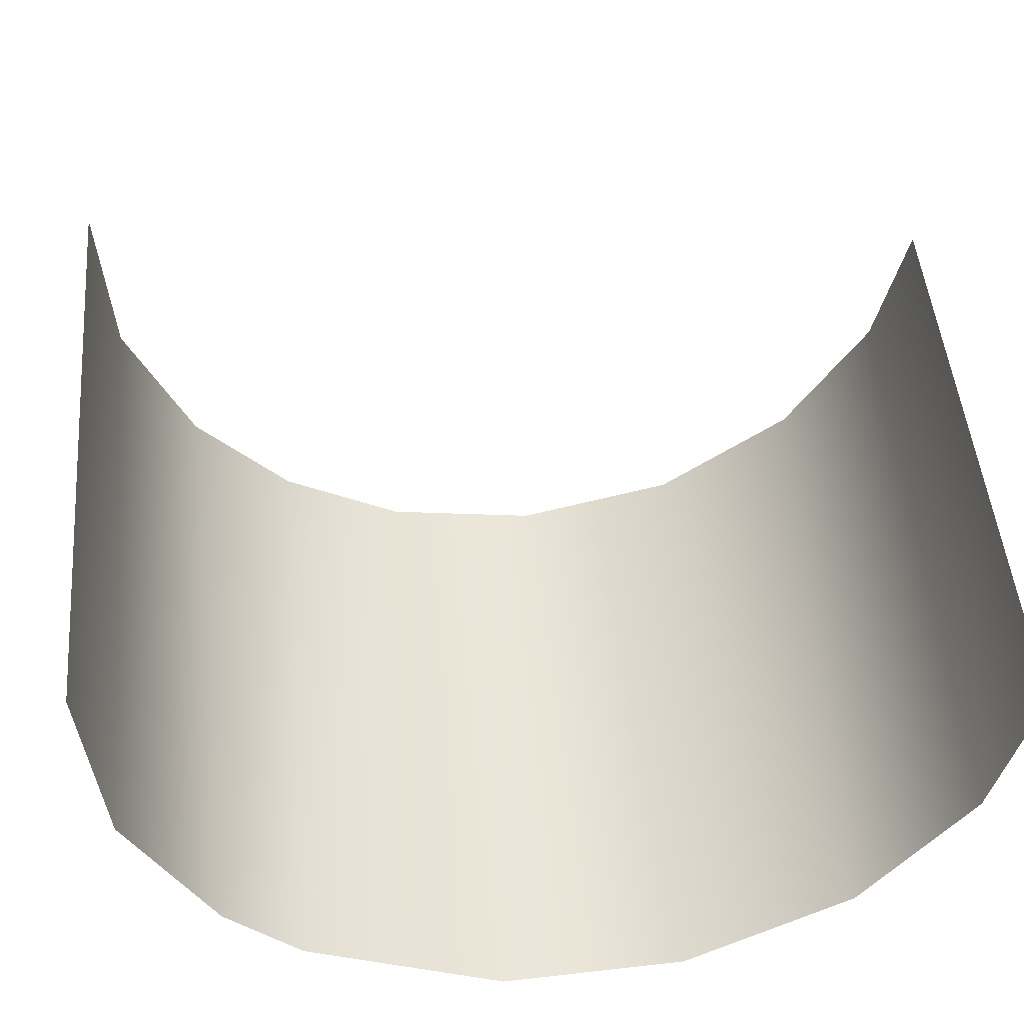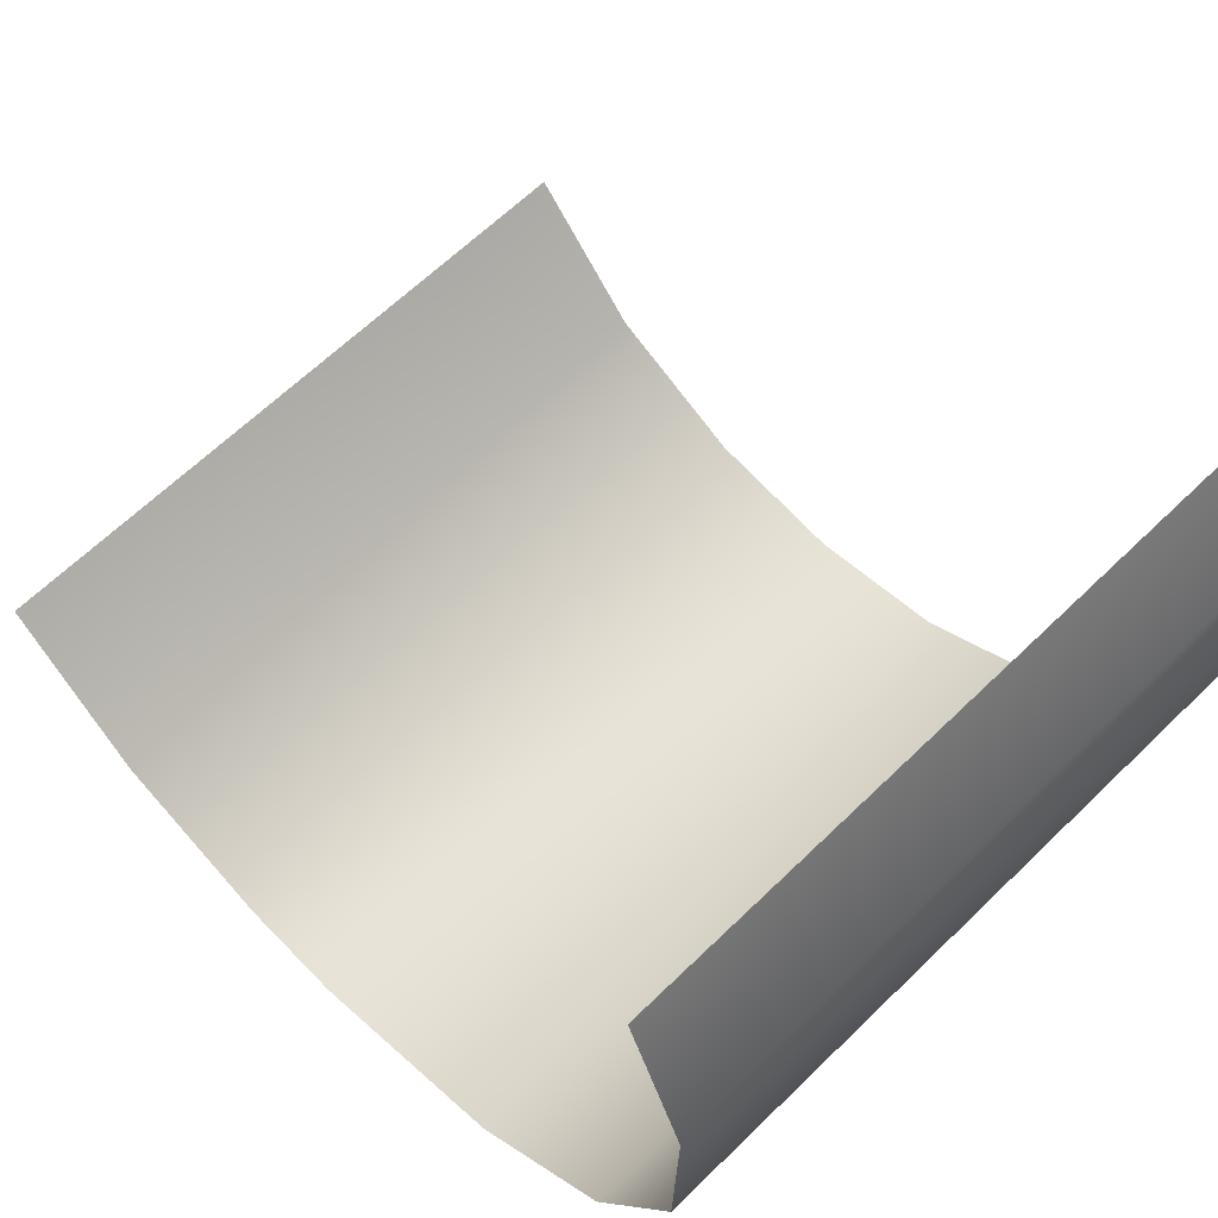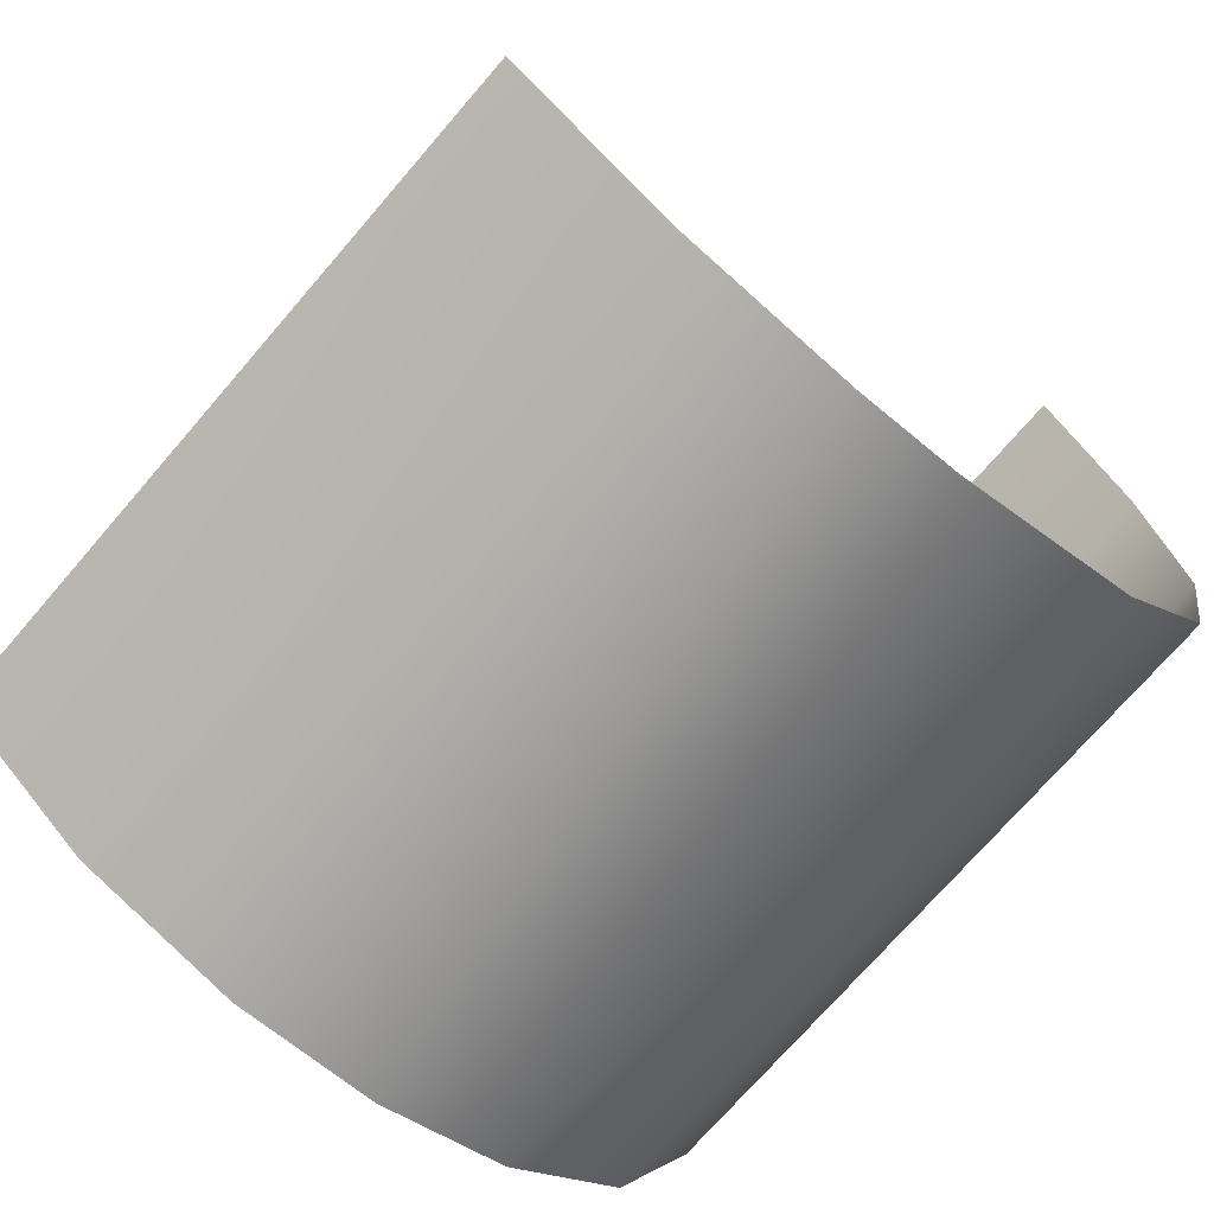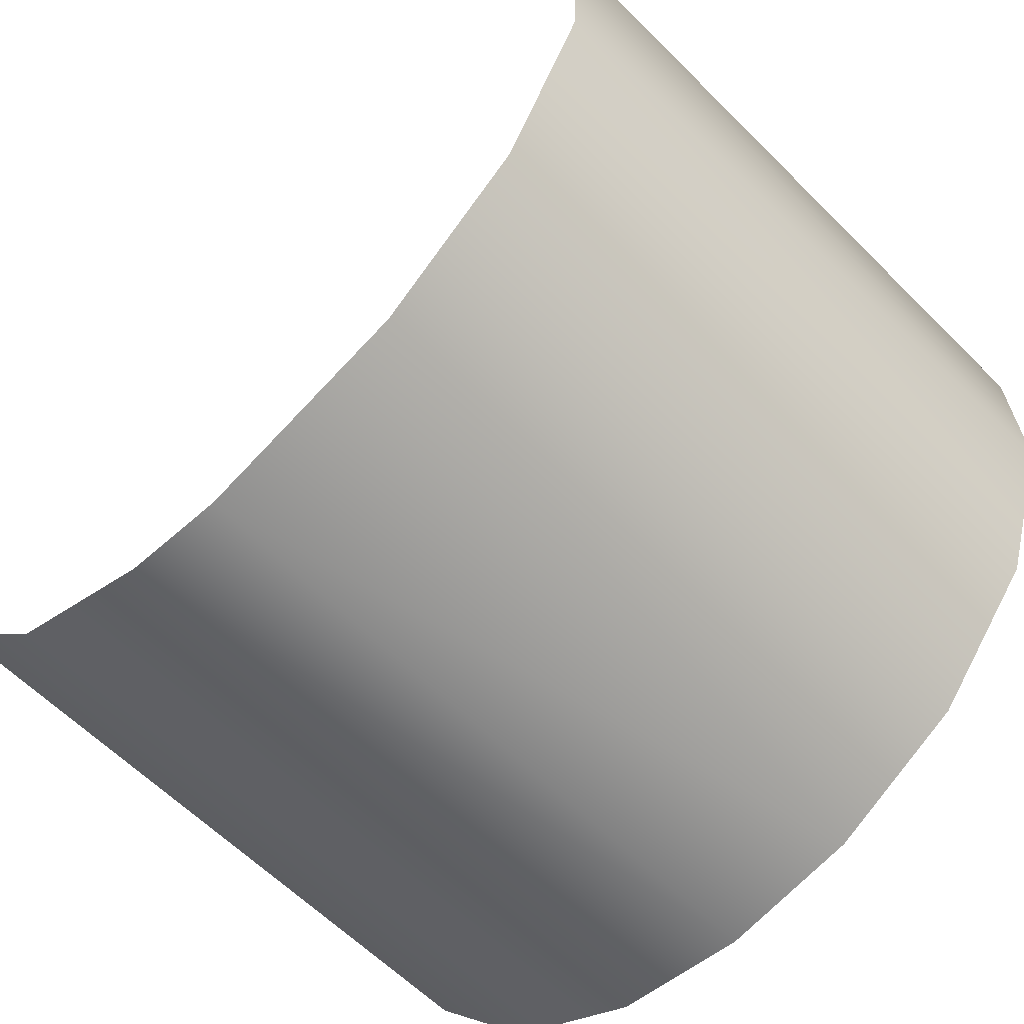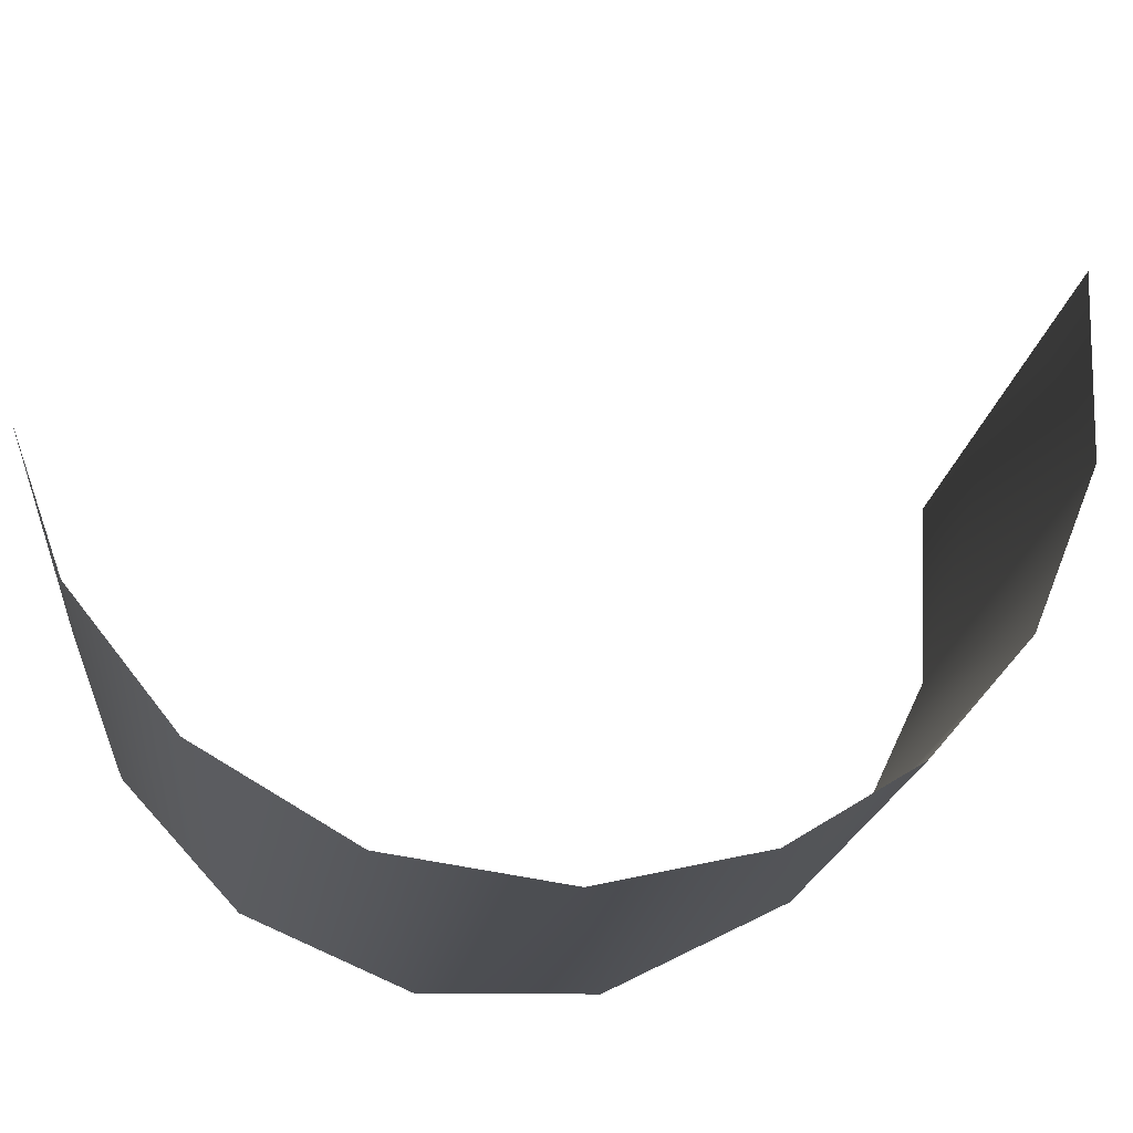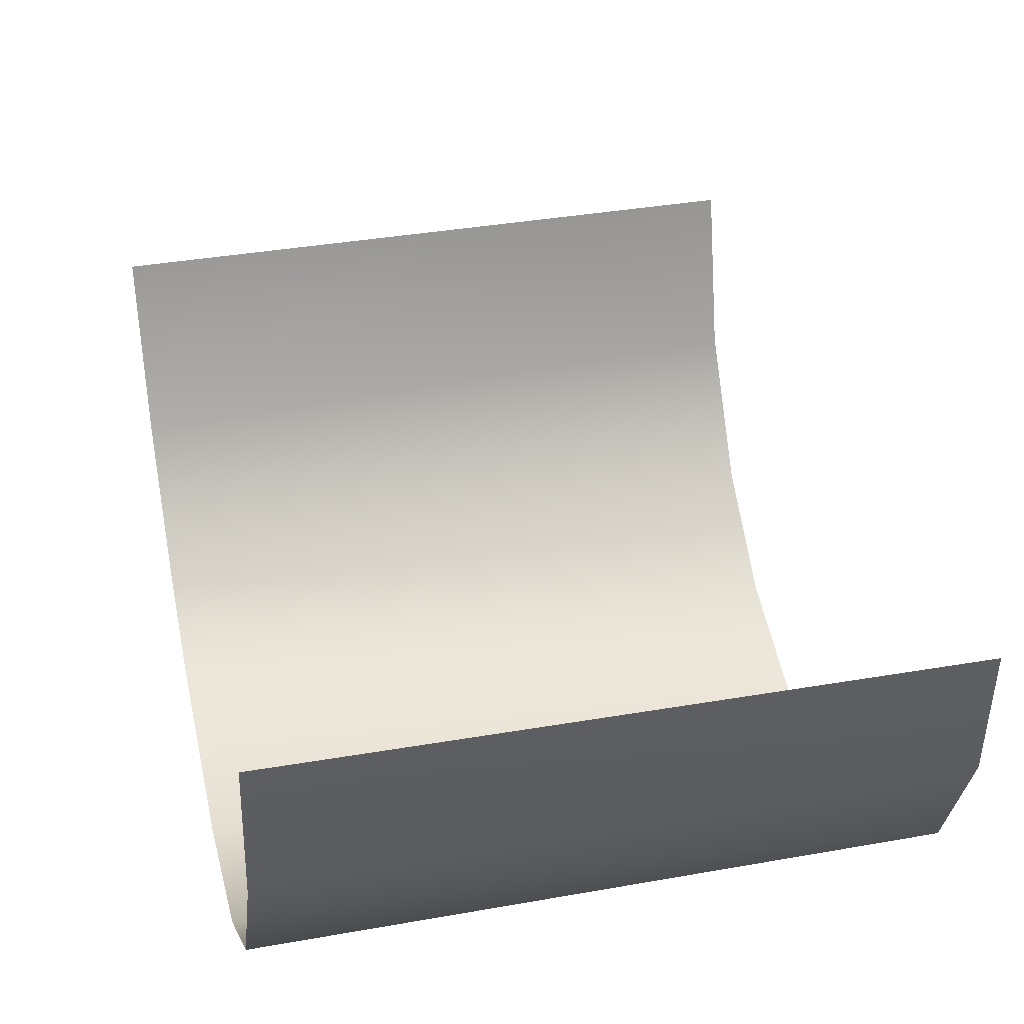
<metadata>
{"format":"obj","ext":"obj","renderer":"f3d","projection":"perspective","resolution":1024,"background":"white","views":[{"elev":-38.7,"azim":-43.4,"up":"+Y"},{"elev":72.8,"azim":45.7,"up":"+Z"},{"elev":-62.4,"azim":-41.0,"up":"+Z"},{"elev":-50.3,"azim":44.7,"up":"+Z"},{"elev":68.8,"azim":132.0,"up":"+Y"},{"elev":71.7,"azim":79.6,"up":"+Z"}]}
</metadata>
<code>
o Group127/mesh156/mesh156-geometry#mesh156-geometry
v -0.01458 0.3182 0.7294
v -0.03354 0.2246 0.7352
v -0.005113 0.2259 0.7463
v -0.03354 0.3175 0.7238
v 0.00366 0.3198 0.7423
v -0.04813 0.2246 0.735
v 0.01278 0.2283 0.7656
v -0.05332 0.3176 0.7243
v 0.01687 0.3222 0.7623
v -0.07176 0.2254 0.7421
v 0.02134 0.2315 0.7912
v -0.07432 0.3185 0.7321
v 0.02169 0.3251 0.7856
v -0.0923 0.274 0.7536
v 0.01885 0.2346 0.8165
v -0.0923 0.2972 0.7508
v -0.0923 0.2508 0.7565
v 0.018 0.3278 0.8076
v -0.0923 0.3205 0.7479
v -0.0923 0.2275 0.7593
v 0.008534 0.2835 0.8305
v 0.008534 0.2602 0.8334
v 0.008534 0.3067 0.8277
v 0.008534 0.237 0.8362
v 0.008534 0.3299 0.8248
f 1 2 3
f 3 2 1
f 1 4 2
f 2 4 1
f 5 1 3
f 3 1 5
f 4 6 2
f 2 6 4
f 5 3 7
f 7 3 5
f 8 6 4
f 4 6 8
f 5 7 9
f 9 7 5
f 8 10 6
f 6 10 8
f 9 7 11
f 11 7 9
f 12 10 8
f 8 10 12
f 9 11 13
f 13 11 9
f 12 14 10
f 10 14 12
f 13 11 15
f 15 11 13
f 12 16 14
f 14 16 12
f 14 17 10
f 10 17 14
f 13 15 18
f 18 15 13
f 19 16 12
f 12 16 19
f 17 20 10
f 10 20 17
f 18 15 21
f 21 15 18
f 15 22 21
f 21 22 15
f 18 21 23
f 23 21 18
f 15 24 22
f 22 24 15
f 18 23 25
f 25 23 18

</code>
